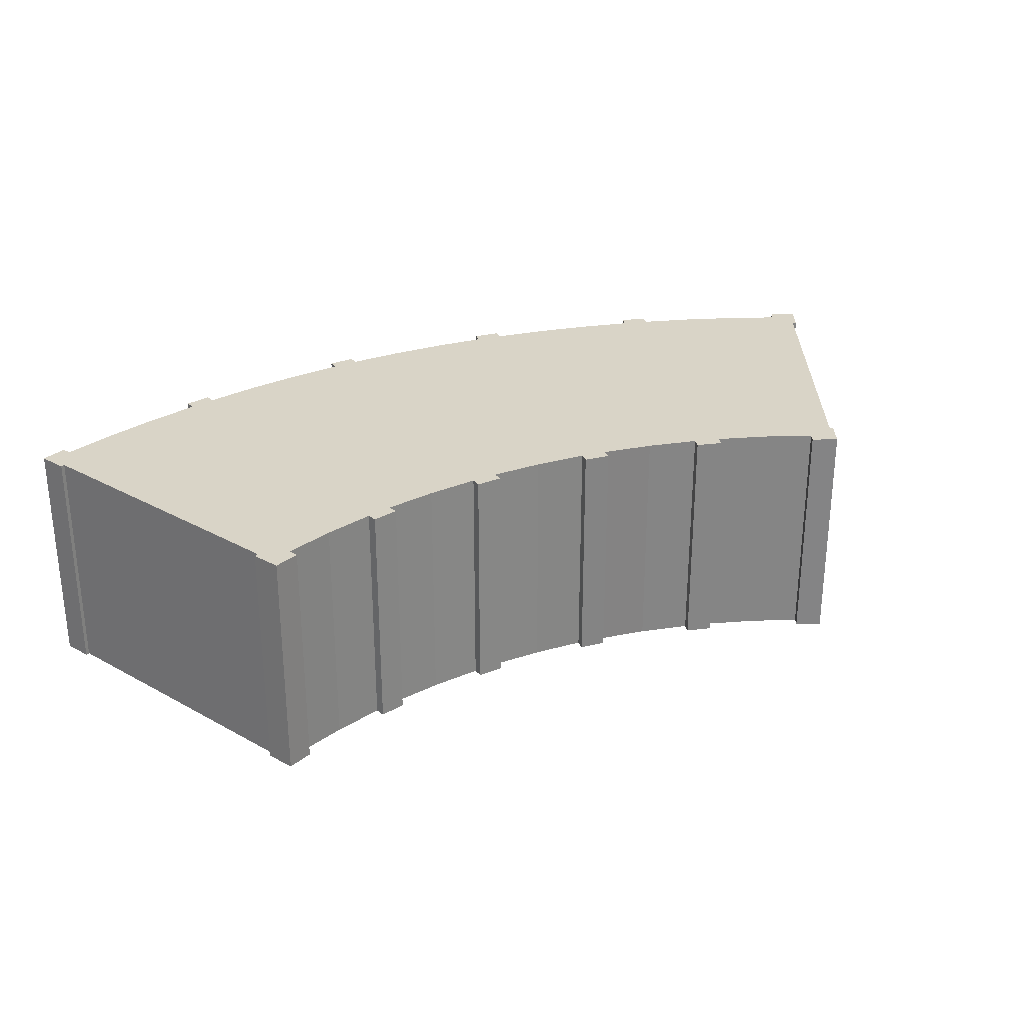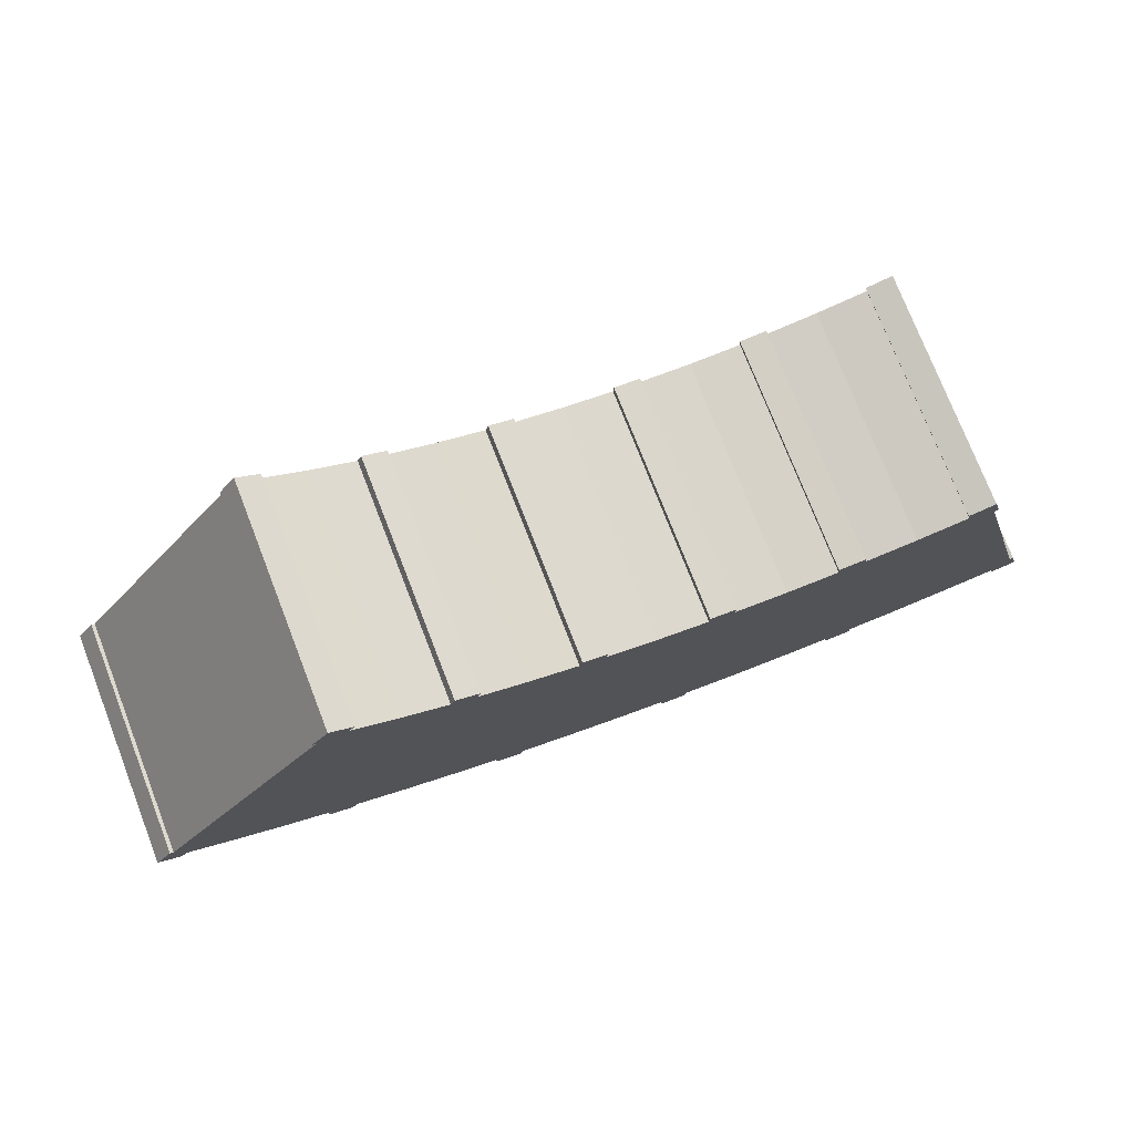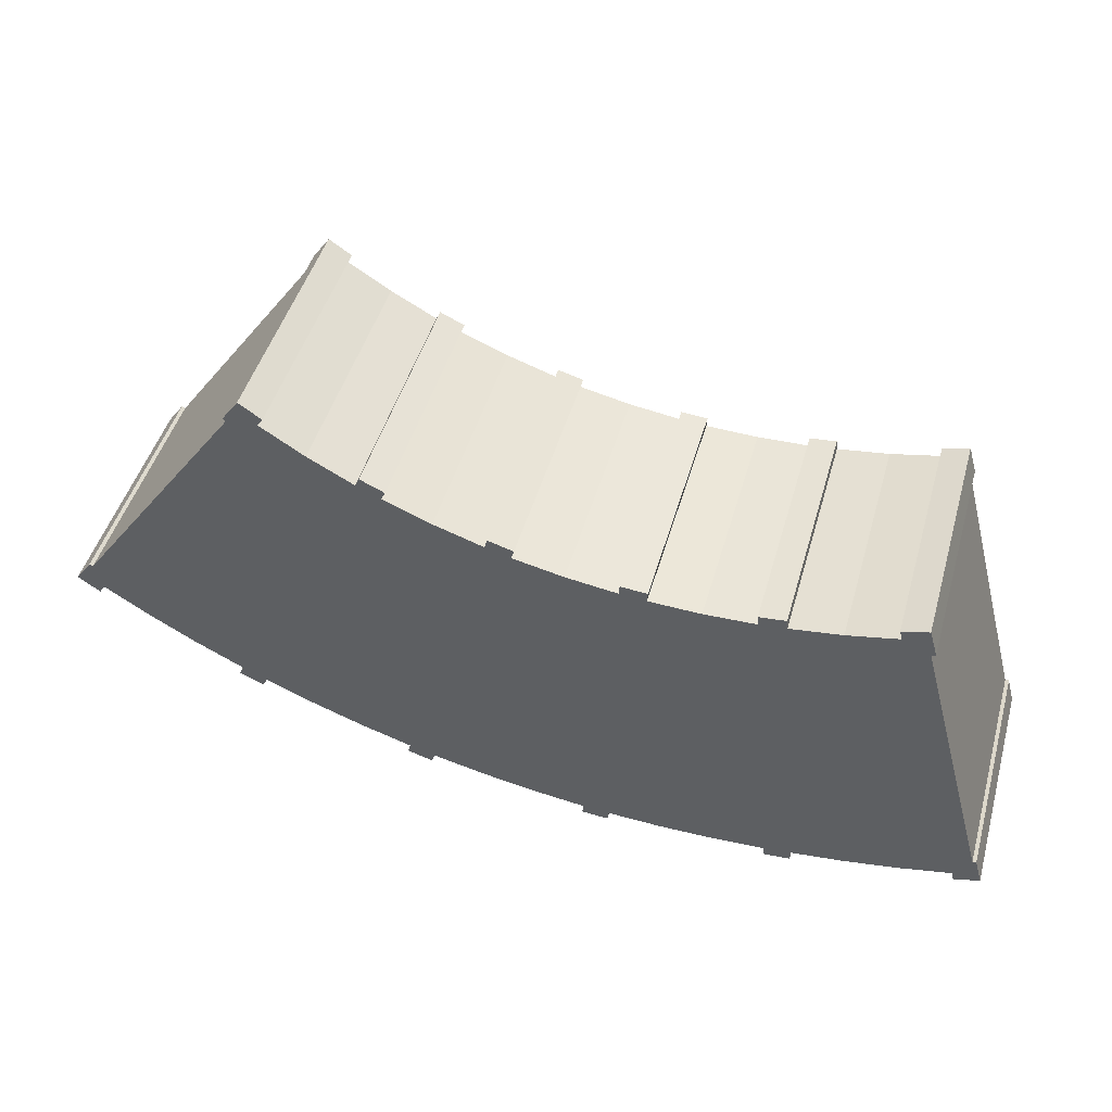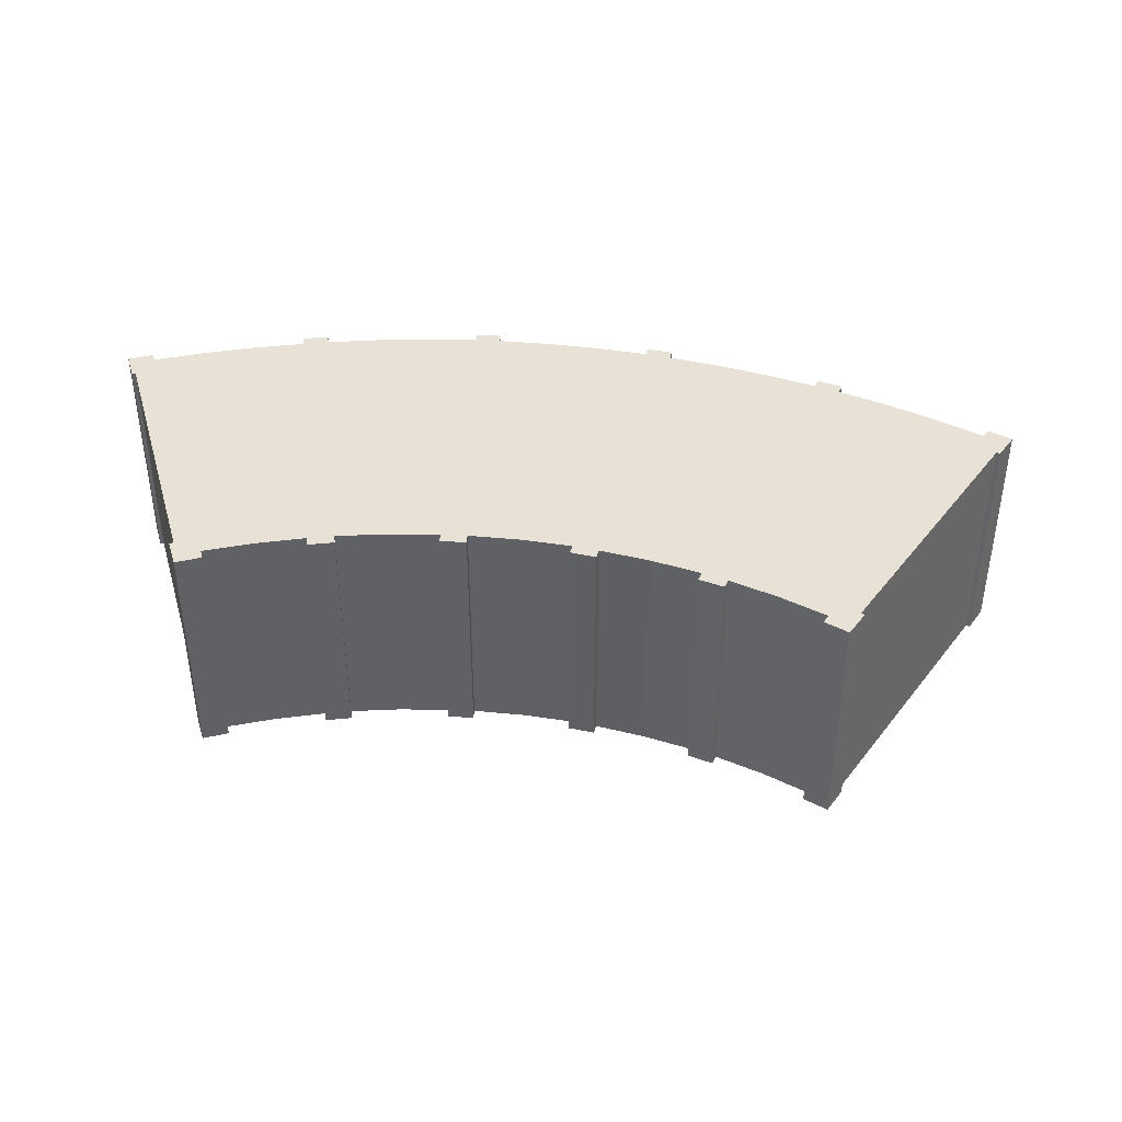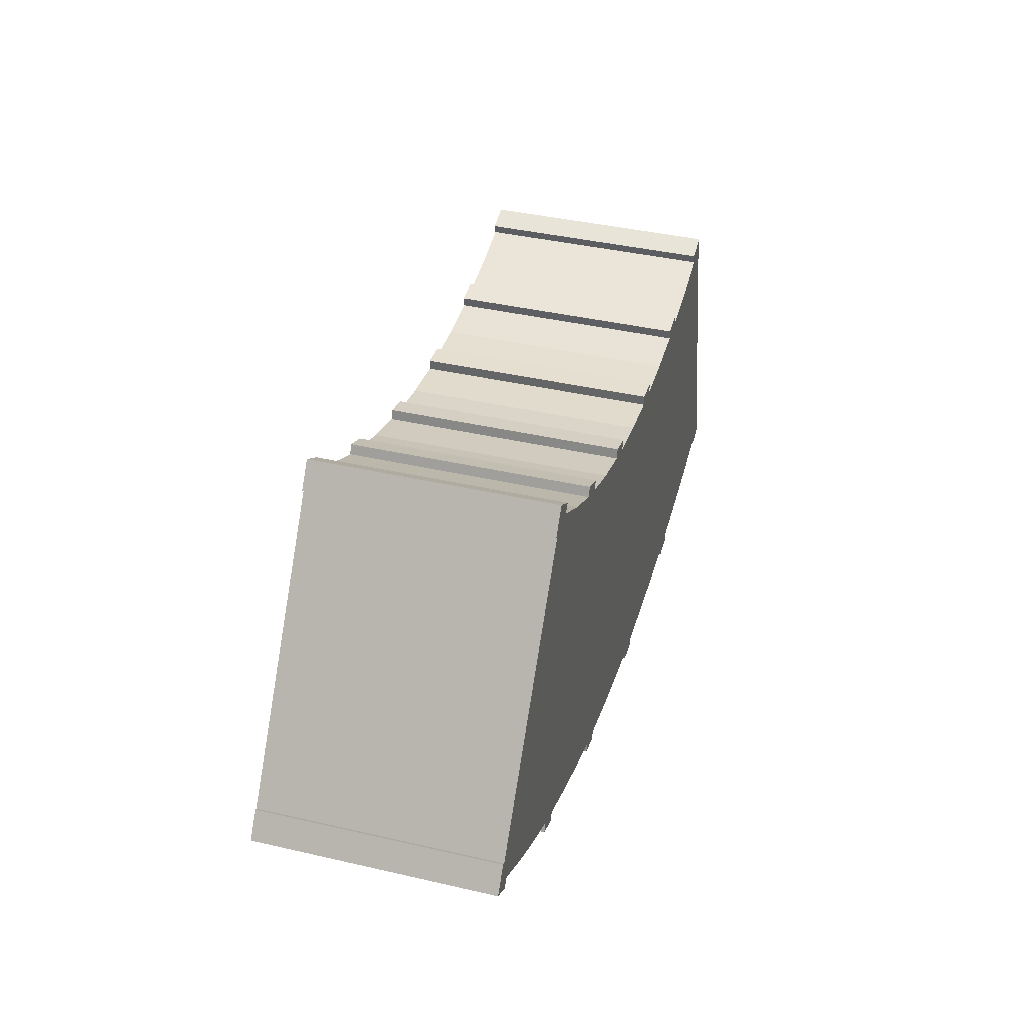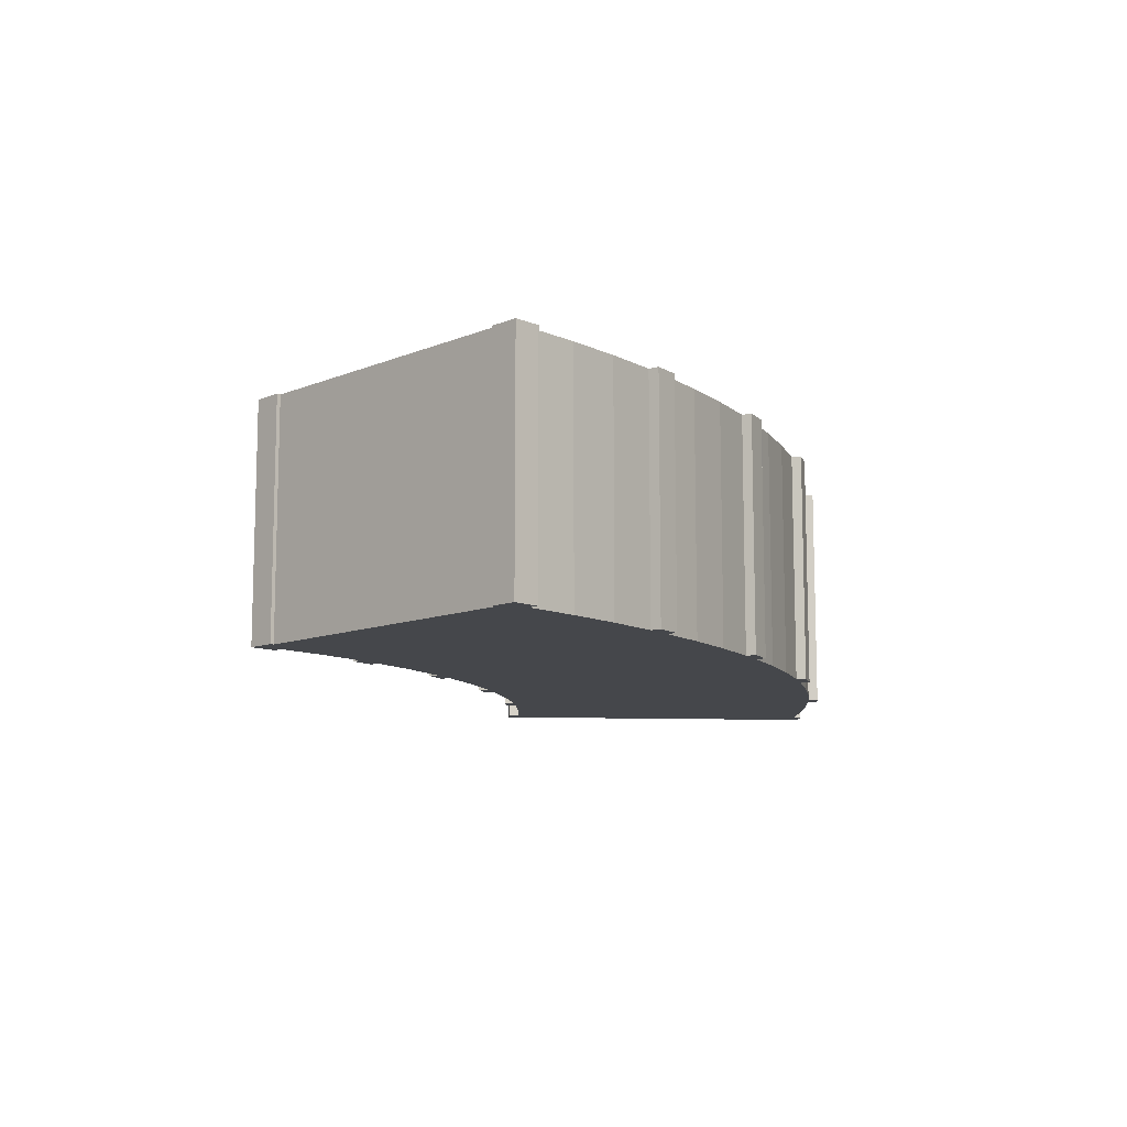
<metadata>
{"format":"obj","ext":"obj","renderer":"f3d","projection":"perspective","resolution":1024,"background":"white","views":[{"elev":28.6,"azim":-35.2,"up":"+Y"},{"elev":75.8,"azim":158.7,"up":"+Z"},{"elev":47.3,"azim":-164.2,"up":"+Z"},{"elev":40.2,"azim":-1.1,"up":"+Y"},{"elev":40.3,"azim":105.8,"up":"+Z"},{"elev":-10.6,"azim":100.3,"up":"+Y"}]}
</metadata>
<code>
v  0.4596 7.966e-18 -0.1301
v  0.5057 4.276 0.0336
v  0.5056 -2.065e-18 0.03373
v  0.4597 4.276 -0.1302
v  9.095e-05 4.276 -0.0001356
v  0 0 0
v  0.1385 4.276 0.5055
v  0.1384 -3.096e-17 0.5057
v  0.2059 -2.982e-17 0.487
v  0.206 4.276 0.4868
v  1.606 4.276 5.652
v  1.606 -3.461e-16 5.652
v  11.09 -4.291e-16 7.008
v  10.65 4.276 6.807
v  10.65 -4.168e-16 6.807
v  11.09 4.276 7.007
v  11.16 -4.191e-16 6.844
v  11.16 4.276 6.844
v  11.98 -4.459e-16 7.282
v  11.98 4.276 7.282
v  12.76 -4.762e-16 7.776
v  12.76 4.276 7.776
v  12.66 4.276 7.925
v  12.66 -4.853e-16 7.925
v  13.06 4.276 8.197
v  13.06 -5.019e-16 8.197
v  13.36 -4.754e-16 7.764
v  13.36 4.276 7.764
v  13.31 -4.729e-16 7.724
v  13.31 4.276 7.724
v  16.39 -2.044e-16 3.338
v  16.39 4.276 3.338
v  16.45 4.276 3.378
v  16.45 -2.068e-16 3.378
v  16.76 -1.803e-16 2.945
v  16.76 4.276 2.945
v  16.36 -1.637e-16 2.673
v  16.36 4.276 2.673
v  16.25 4.276 2.83
v  16.25 -1.733e-16 2.83
v  15.44 4.276 2.302
v  15.44 -1.41e-16 2.302
v  14.6 4.276 1.815
v  14.6 -1.112e-16 1.815
v  13.74 4.276 1.371
v  13.74 -8.398e-17 1.372
v  13.82 -7.342e-17 1.199
v  13.82 4.276 1.199
v  13.38 4.276 0.9985
v  13.38 -6.115e-17 0.9987
v  13.3 4.276 1.171
v  13.3 -7.172e-17 1.171
v  12.41 4.276 0.7868
v  12.41 -4.818e-17 0.7869
v  11.5 4.276 0.4478
v  11.5 -2.743e-17 0.4479
v  10.58 4.276 0.1552
v  10.58 -9.514e-18 0.1554
v  1.529 4.276 5.675
v  1.529 -3.475e-16 5.675
v  1.677 4.276 6.186
v  1.677 -3.788e-16 6.187
v  2.149 -3.712e-16 6.062
v  2.15 4.276 6.061
v  2.104 -3.605e-16 5.888
v  2.104 4.276 5.888
v  3.003 -3.489e-16 5.699
v  3.003 4.276 5.699
v  3.914 -3.413e-16 5.573
v  3.914 4.276 5.573
v  3.932 4.276 5.752
v  3.932 -3.522e-16 5.753
v  4.409 -3.492e-16 5.704
v  4.409 4.276 5.704
v  4.391 -3.383e-16 5.524
v  4.391 4.276 5.524
v  8.942 -3.784e-16 6.18
v  8.486 4.276 6.051
v  8.486 -3.705e-16 6.051
v  8.942 4.276 6.18
v  5.314 -3.363e-16 5.492
v  5.314 4.276 5.492
v  6.237 -3.383e-16 5.524
v  6.238 4.276 5.524
v  6.224 4.276 5.704
v  6.224 -3.493e-16 5.704
v  6.698 -3.514e-16 5.739
v  6.699 4.276 5.739
v  6.712 -3.404e-16 5.559
v  6.712 4.276 5.559
v  7.629 -3.482e-16 5.687
v  7.629 4.276 5.687
v  8.536 -3.599e-16 5.878
v  8.536 4.276 5.878
v  1.456 4.276 -0.1793
v  2.416 2.105e-17 -0.3438
v  1.456 1.097e-17 -0.1792
v  2.416 4.276 -0.344
v  8.991 -3.678e-16 6.007
v  8.991 4.276 6.007
v  7.253 4.276 -0.4879
v  8.214 2.236e-17 -0.3652
v  7.253 2.987e-17 -0.4878
v  8.214 4.276 -0.3653
v  7.266 4.088e-17 -0.6676
v  7.266 4.276 -0.6677
v  6.787 4.276 -0.7048
v  6.787 4.315e-17 -0.7046
v  6.774 4.276 -0.5251
v  6.774 3.215e-17 -0.525
v  5.802 4.276 -0.5694
v  5.802 3.486e-17 -0.5693
v  4.83 4.276 -0.5646
v  4.83 3.456e-17 -0.5644
v  3.86 4.276 -0.5106
v  3.86 3.126e-17 -0.5104
v  3.844 4.223e-17 -0.6897
v  3.844 4.276 -0.6898
v  3.366 4.276 -0.6489
v  3.366 3.973e-17 -0.6488
v  3.383 4.276 -0.4597
v  3.383 2.814e-17 -0.4596
v  10.62 1.08e-18 -0.01764
v  10.62 4.276 -0.01778
v  10.16 4.276 -0.1487
v  10.16 9.096e-18 -0.1485
v  10.11 4.276 0.02434
v  10.11 -1.499e-18 0.02447
v  9.167 4.276 -0.1944
v  9.167 1.19e-17 -0.1943
v  9.871 -3.854e-16 6.295
v  9.871 4.276 6.295
v  10.73 -4.068e-16 6.644
v  10.73 4.276 6.644
g defaultobject
f 1 2 3
f 2 1 4
f 5 1 6
f 1 5 4
f 7 6 8
f 6 7 5
f 9 7 8
f 7 9 10
f 11 9 12
f 9 11 10
f 13 14 15
f 14 13 16
f 17 16 13
f 16 17 18
f 19 18 17
f 18 19 20
f 21 20 19
f 20 21 22
f 23 21 24
f 21 23 22
f 25 24 26
f 24 25 23
f 27 25 26
f 25 27 28
f 29 28 27
f 28 29 30
f 31 30 29
f 30 31 32
f 33 31 34
f 31 33 32
f 35 33 34
f 33 35 36
f 37 36 35
f 36 37 38
f 39 37 40
f 37 39 38
f 41 40 42
f 40 41 39
f 43 42 44
f 42 43 41
f 45 44 46
f 44 45 43
f 47 45 46
f 45 47 48
f 49 47 50
f 47 49 48
f 51 50 52
f 50 51 49
f 53 52 54
f 52 53 51
f 55 54 56
f 54 55 53
f 57 56 58
f 56 57 55
f 59 12 60
f 12 59 11
f 61 60 62
f 60 61 59
f 63 61 62
f 61 63 64
f 65 64 63
f 64 65 66
f 67 66 65
f 66 67 68
f 69 68 67
f 68 69 70
f 71 69 72
f 69 71 70
f 73 71 72
f 71 73 74
f 75 74 73
f 74 75 76
f 77 78 79
f 78 77 80
f 81 76 75
f 76 81 82
f 83 82 81
f 82 83 84
f 85 83 86
f 83 85 84
f 87 85 86
f 85 87 88
f 89 88 87
f 88 89 90
f 91 90 89
f 90 91 92
f 93 92 91
f 92 93 94
f 78 93 79
f 93 78 94
f 95 96 97
f 96 95 98
f 2 97 3
f 97 2 95
f 99 80 77
f 80 99 100
f 101 102 103
f 102 101 104
f 105 101 103
f 101 105 106
f 107 105 108
f 105 107 106
f 109 108 110
f 108 109 107
f 111 110 112
f 110 111 109
f 113 112 114
f 112 113 111
f 115 114 116
f 114 115 113
f 117 115 116
f 115 117 118
f 119 117 120
f 117 119 118
f 121 120 122
f 120 121 119
f 98 122 96
f 122 98 121
f 123 57 58
f 57 123 124
f 125 123 126
f 123 125 124
f 127 126 128
f 126 127 125
f 129 128 130
f 128 129 127
f 131 100 99
f 100 131 132
f 133 132 131
f 132 133 134
f 14 133 15
f 133 14 134
f 104 130 102
f 130 104 129
f 64 66 61
f 61 11 59
f 11 61 111
f 111 61 109
f 109 61 66
f 109 66 68
f 7 4 5
f 4 7 2
f 2 7 10
f 2 10 95
f 95 10 11
f 95 11 98
f 98 11 121
f 121 11 118
f 118 11 115
f 115 11 113
f 113 11 111
f 118 119 121
f 109 106 107
f 106 109 68
f 106 68 70
f 106 70 101
f 101 70 104
f 104 70 71
f 104 71 76
f 76 71 74
f 76 129 104
f 129 76 82
f 129 82 84
f 129 84 127
f 127 84 85
f 127 85 90
f 90 85 88
f 127 124 125
f 124 127 90
f 124 90 92
f 124 92 57
f 57 92 55
f 55 92 94
f 55 94 53
f 53 94 78
f 53 78 100
f 100 78 80
f 25 22 23
f 22 25 30
f 22 30 39
f 39 30 38
f 30 25 28
f 38 32 36
f 32 38 30
f 36 32 33
f 16 18 14
f 100 51 53
f 51 100 132
f 51 132 134
f 51 134 48
f 48 134 45
f 45 134 43
f 43 134 14
f 43 14 18
f 43 18 20
f 43 20 41
f 41 20 22
f 41 22 39
f 48 49 51
f 62 60 12
f 117 122 120
f 105 103 108
f 123 58 126
f 26 24 21
f 13 15 133
f 77 79 93
f 87 86 83
f 47 46 50
f 1 8 6
f 8 1 9
f 9 1 12
f 12 1 3
f 12 3 97
f 12 97 96
f 12 96 62
f 62 96 65
f 65 96 67
f 67 96 122
f 67 122 69
f 69 122 117
f 69 117 116
f 69 116 114
f 69 114 72
f 72 114 75
f 75 114 81
f 81 114 112
f 81 112 83
f 83 112 110
f 83 110 87
f 87 110 89
f 89 110 91
f 91 110 108
f 91 108 103
f 91 103 102
f 91 102 93
f 93 102 130
f 93 130 77
f 77 130 99
f 99 130 131
f 131 130 128
f 131 128 133
f 133 128 126
f 133 126 58
f 133 58 56
f 133 56 13
f 13 56 17
f 17 56 19
f 19 56 54
f 19 54 21
f 21 54 52
f 21 52 26
f 26 52 29
f 29 52 31
f 31 52 46
f 46 52 50
f 31 46 44
f 31 44 42
f 31 42 40
f 31 40 37
f 31 37 35
f 31 35 34
f 27 26 29
f 73 72 75
f 63 62 65

</code>
